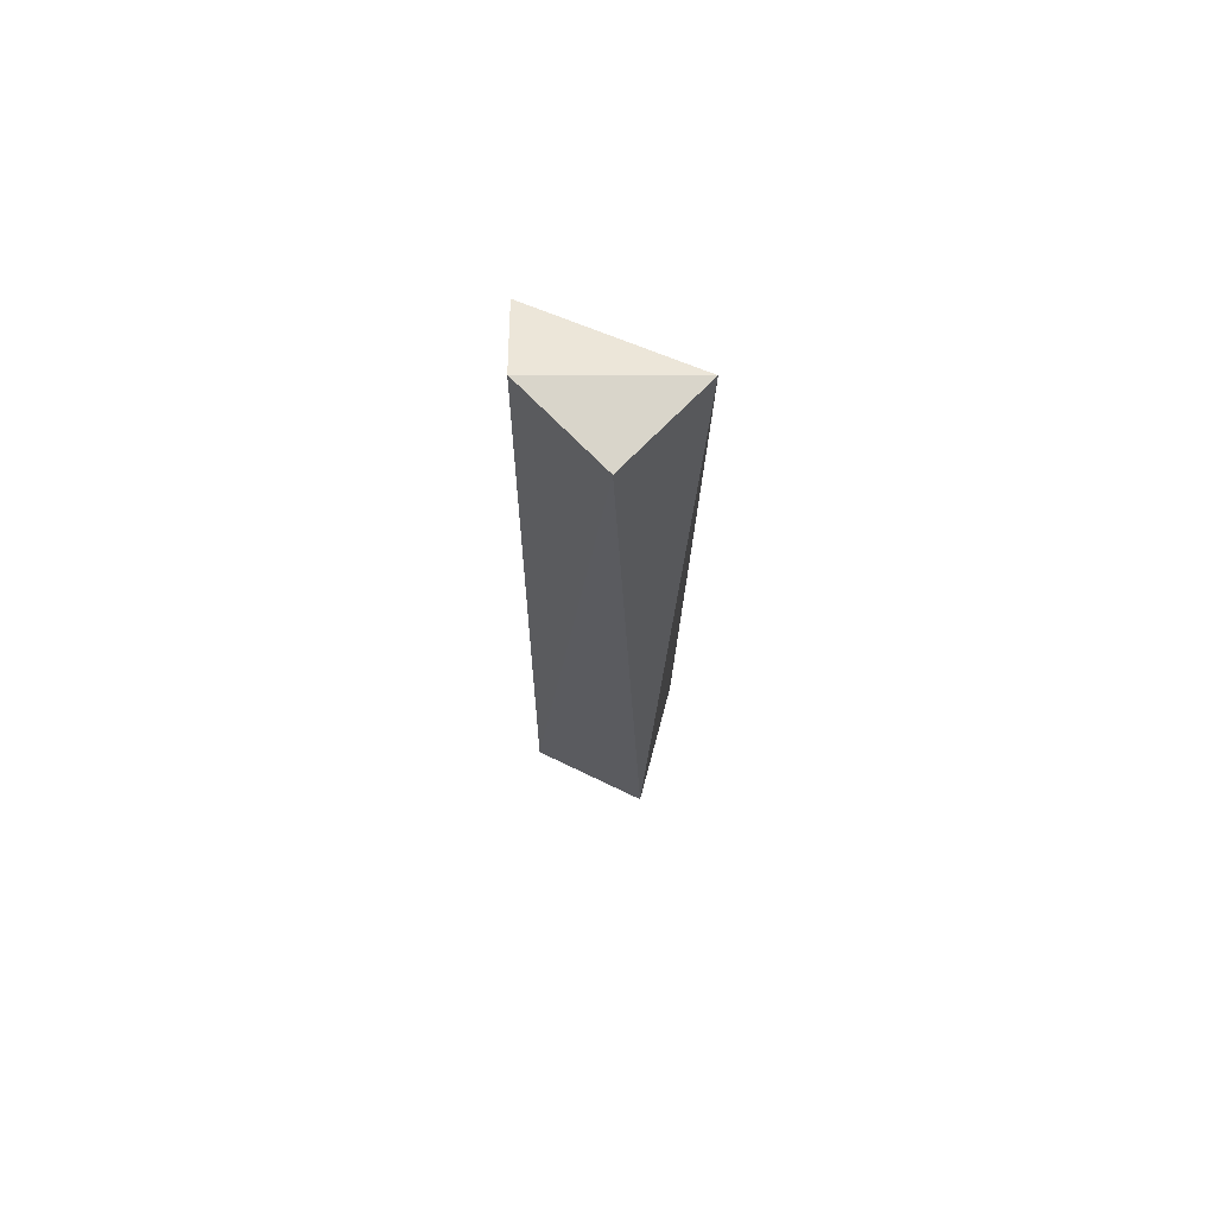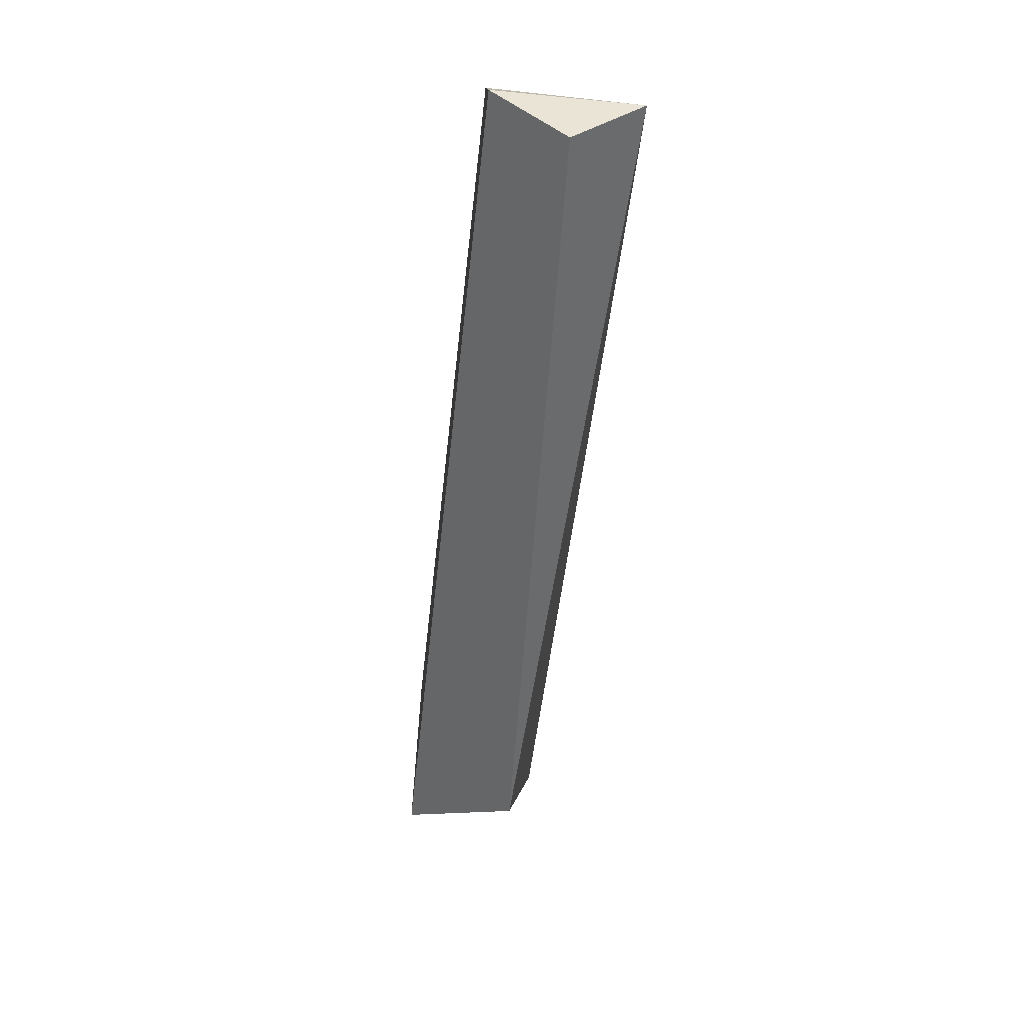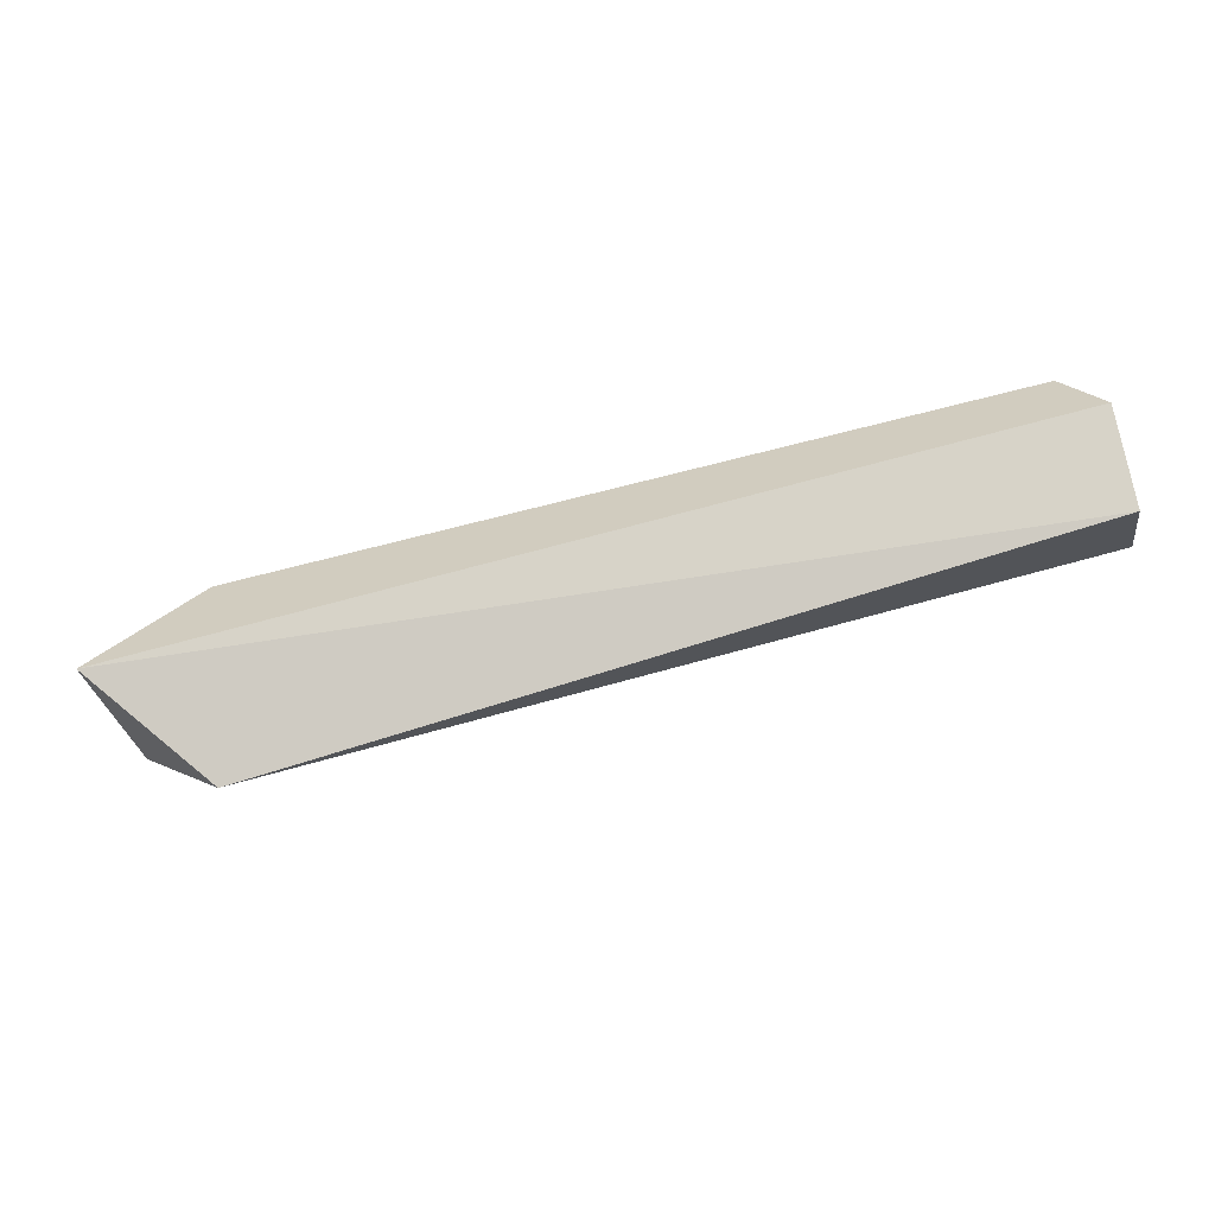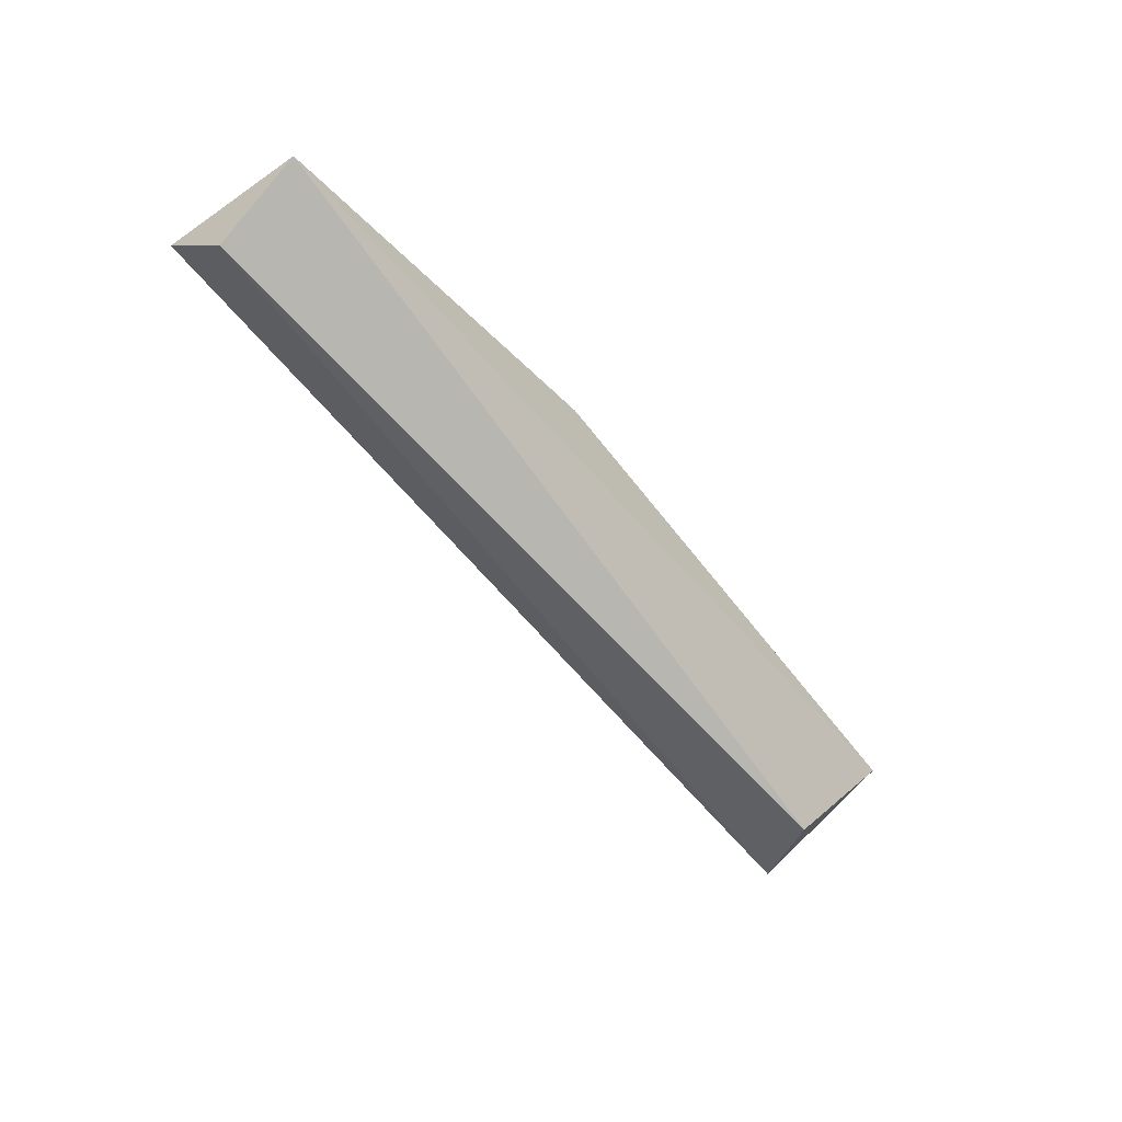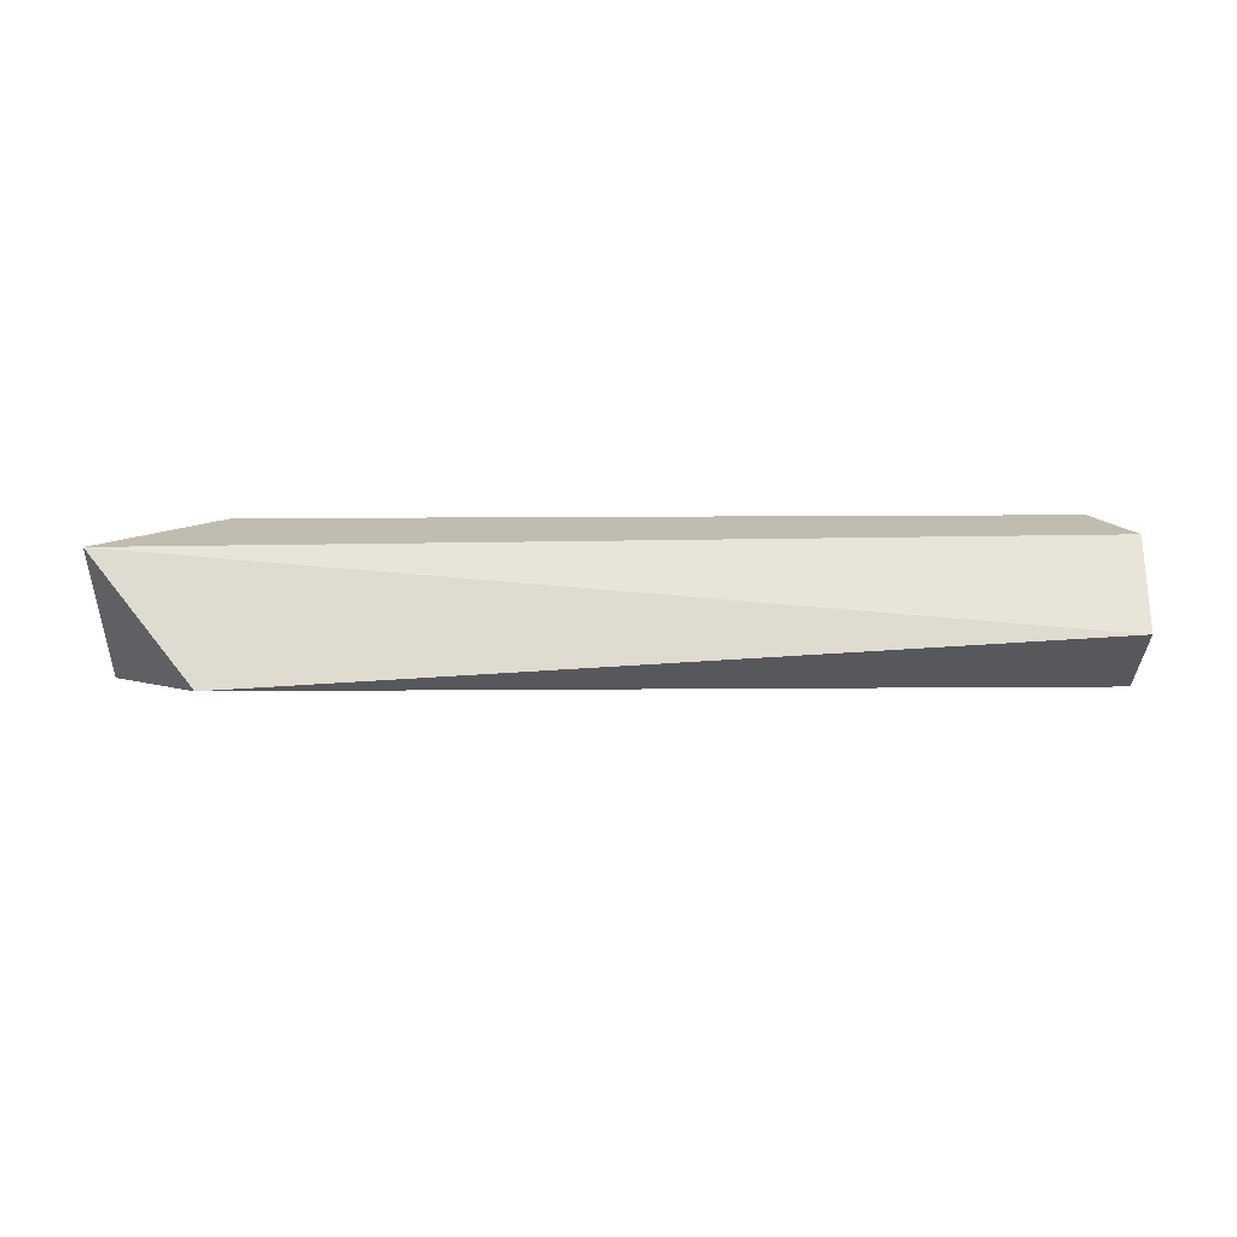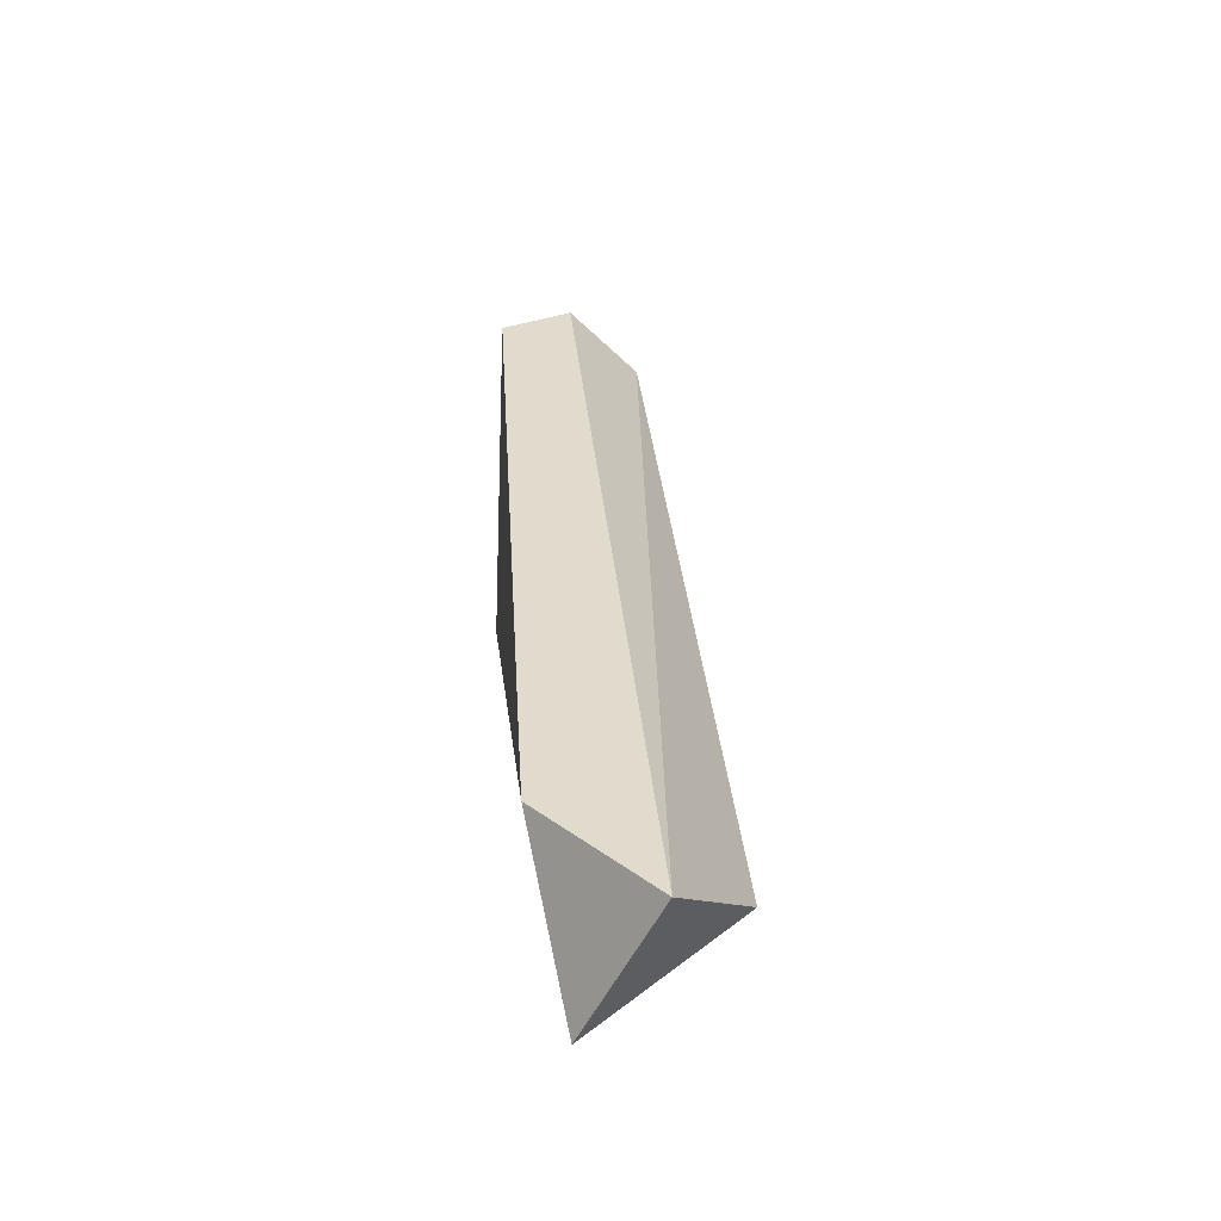
<metadata>
{"format":"obj","ext":"obj","renderer":"f3d","projection":"perspective","resolution":1024,"background":"white","views":[{"elev":-15.4,"azim":-90.4,"up":"+Z"},{"elev":-48.8,"azim":-96.2,"up":"+Z"},{"elev":-61.9,"azim":-166.1,"up":"+Z"},{"elev":-49.9,"azim":-52.8,"up":"+Z"},{"elev":16.6,"azim":-178.4,"up":"+Y"},{"elev":33.9,"azim":89.1,"up":"+Y"}]}
</metadata>
<code>
v 0.1299 0.2548 0.6129
v 0.1299 0.2281 0.5684
v -0.07463 0.2192 0.604
v -0.07463 0.2548 0.604
v 0.0232 0.2192 0.6218
v 0.1566 0.2192 0.604
v 0.1566 0.2548 0.5862
v -0.06574 0.2548 0.6218
v -0.07463 0.237 0.5862
f 4 7 9
f 5 3 6
f 3 2 6
f 1 5 6
f 1 6 7
f 4 1 7
f 6 2 7
f 4 3 8
f 1 4 8
f 5 1 8
f 3 5 8
f 2 3 9
f 3 4 9
f 7 2 9

</code>
